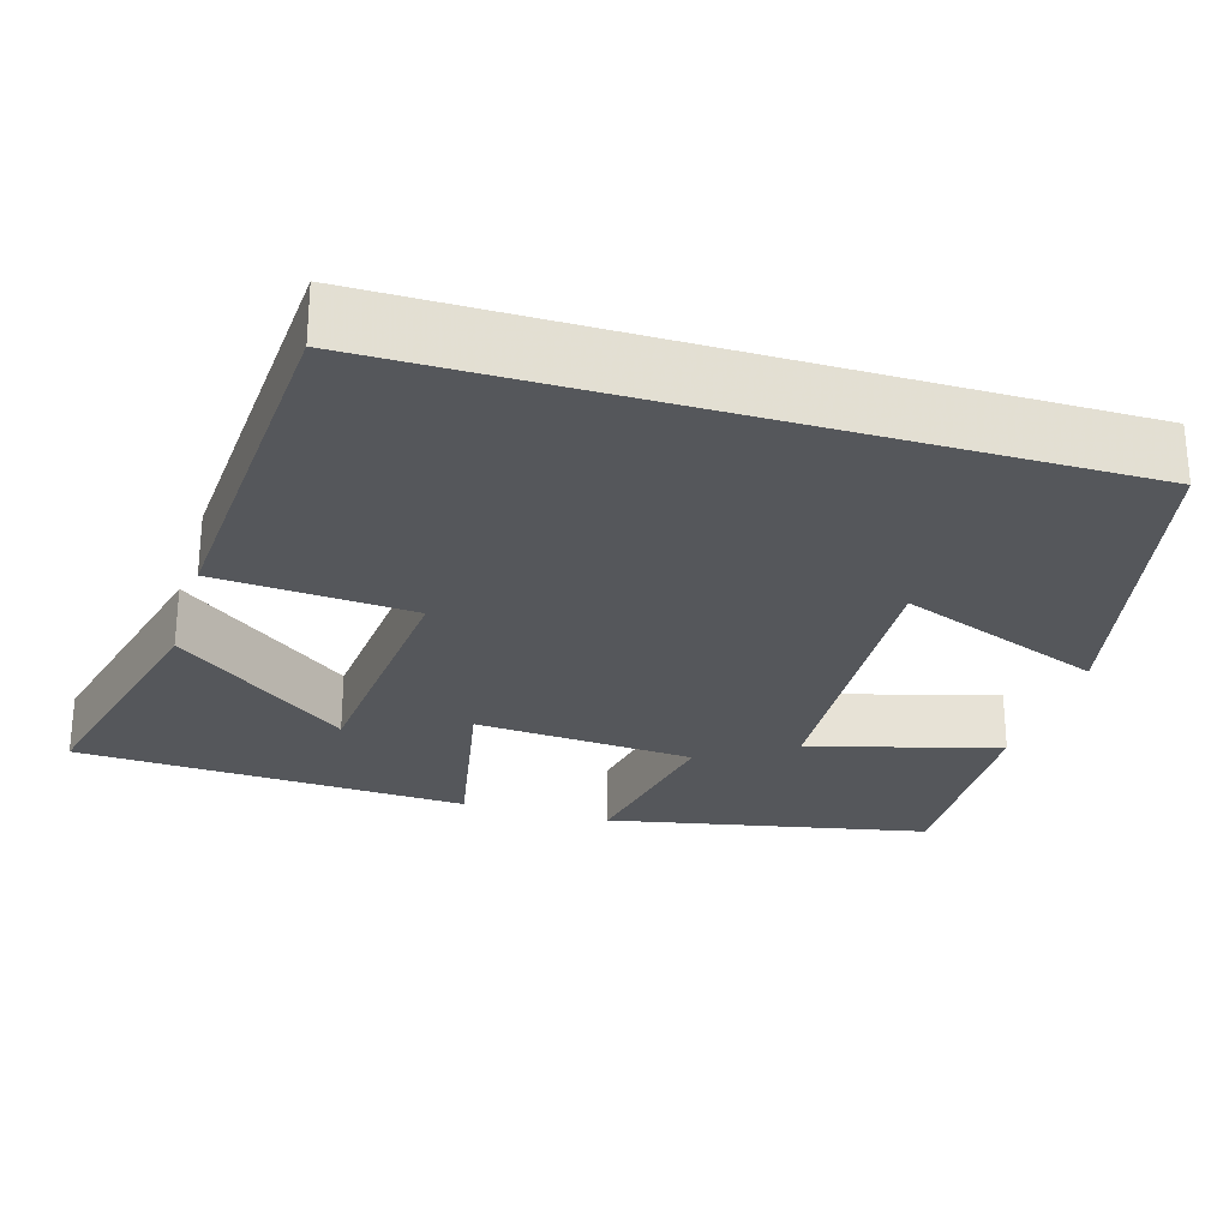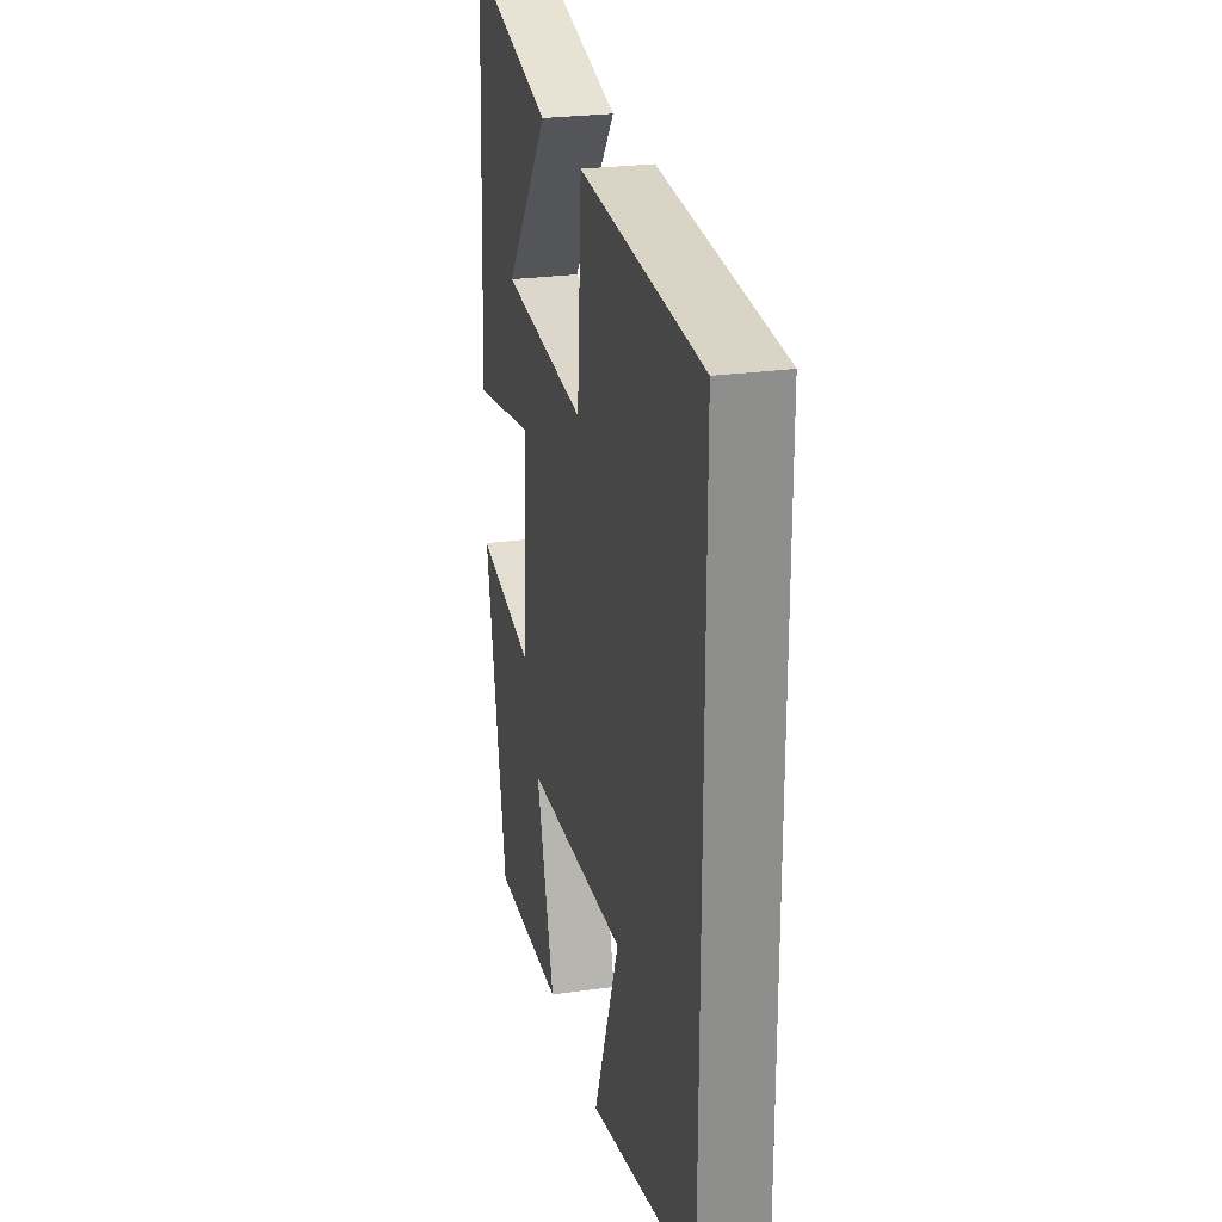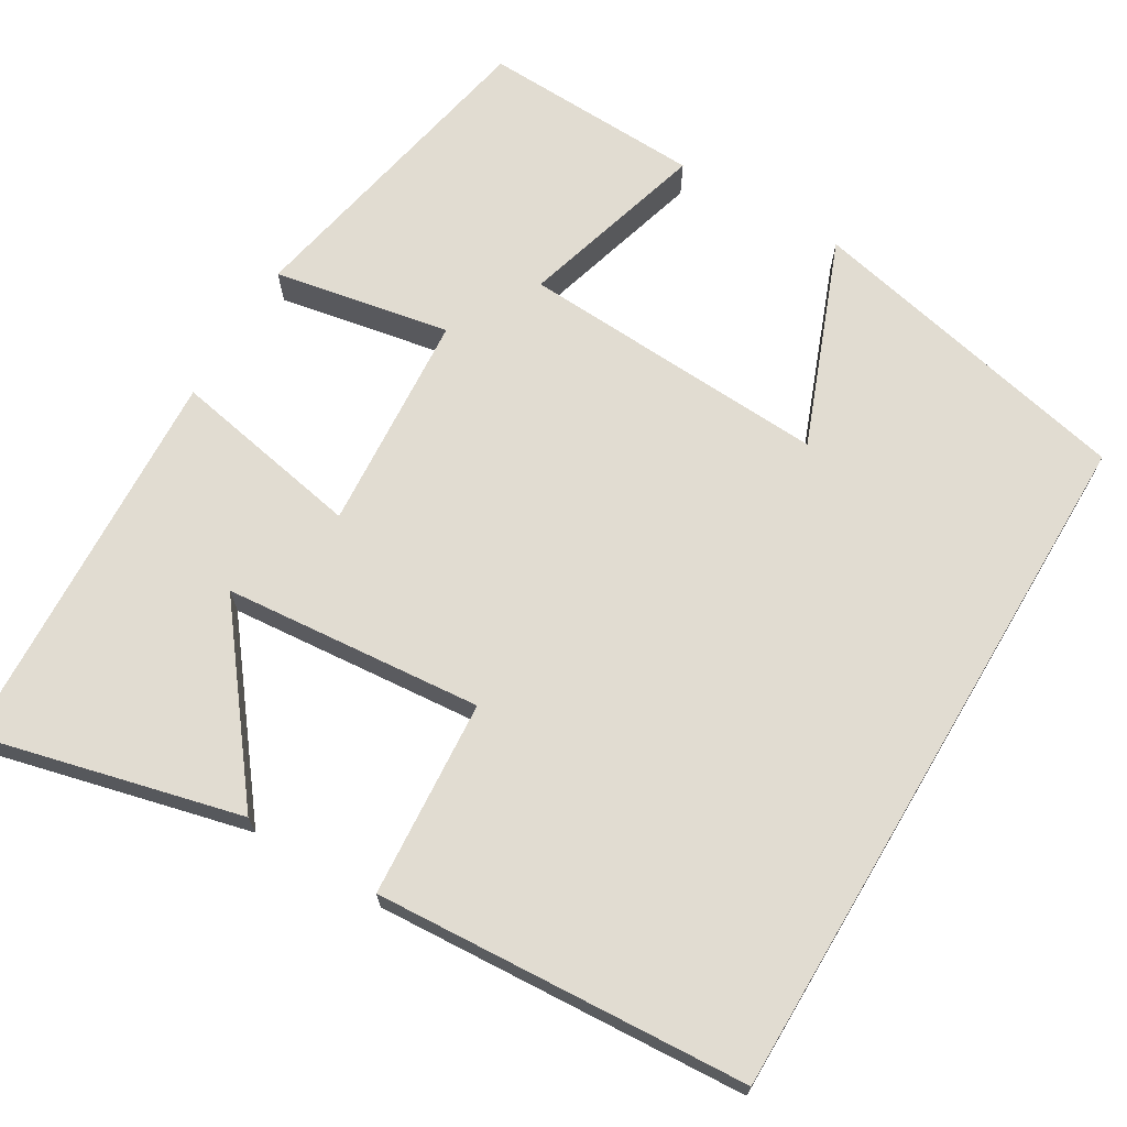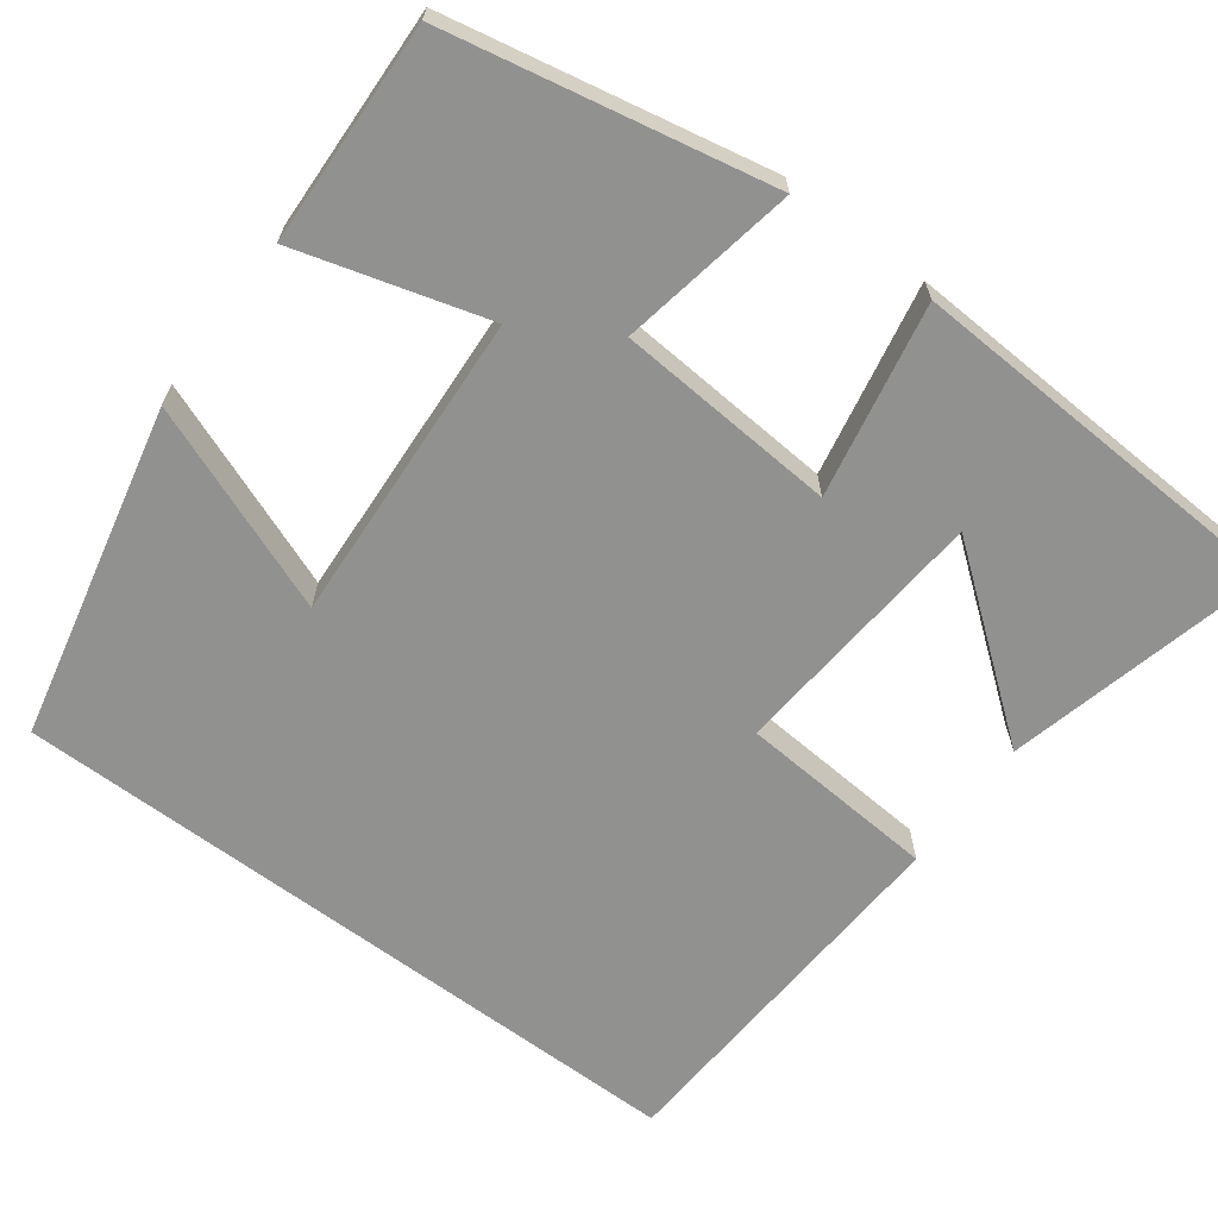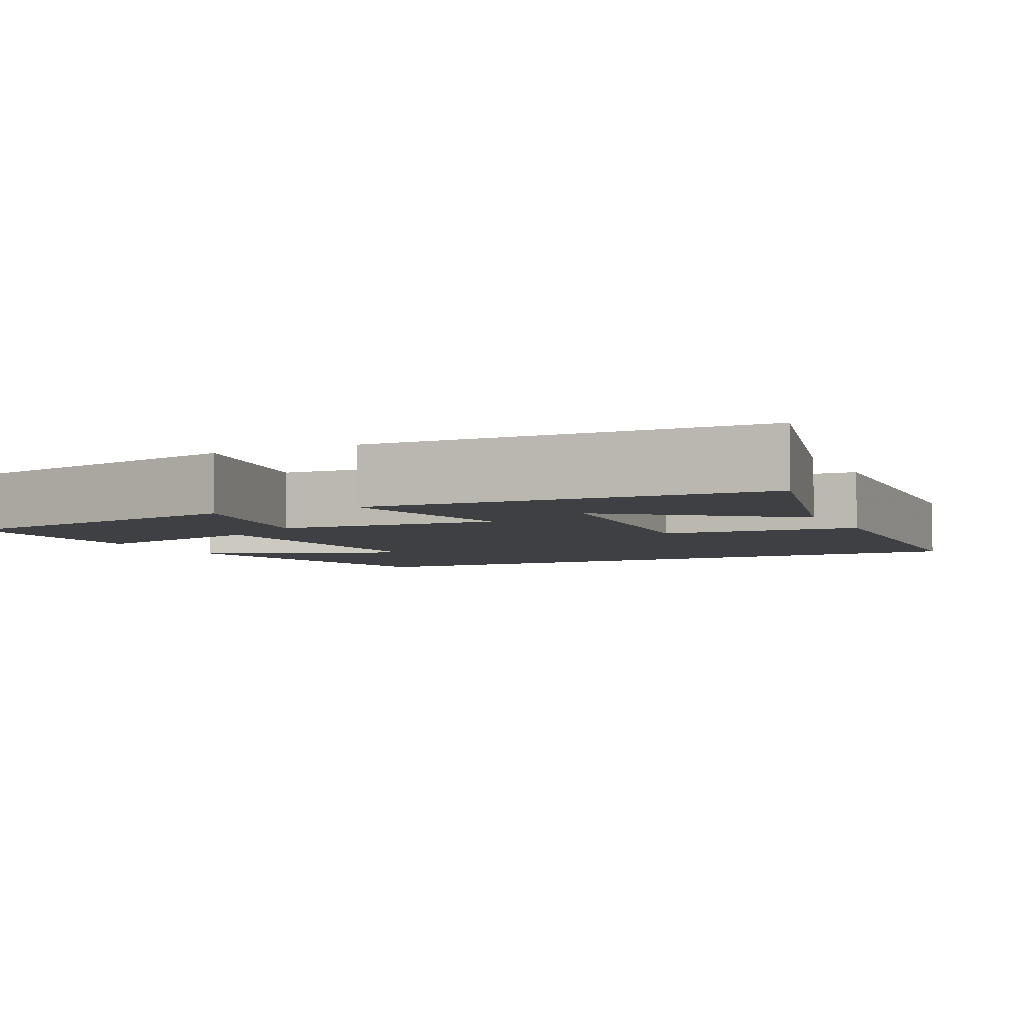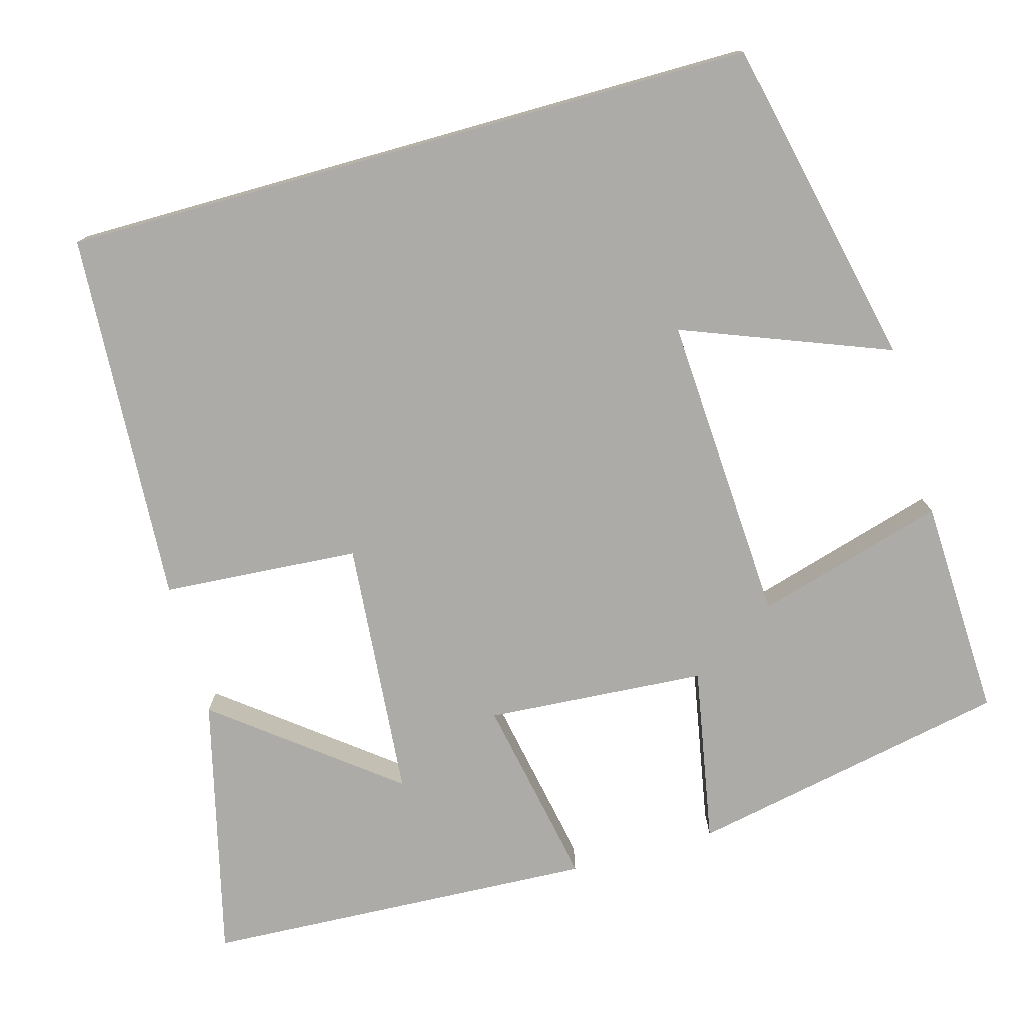
<metadata>
{"format":"obj","ext":"obj","renderer":"f3d","projection":"perspective","resolution":1024,"background":"white","views":[{"elev":-26.7,"azim":73.4,"up":"+Y"},{"elev":25.4,"azim":77.2,"up":"+Z"},{"elev":69.0,"azim":30.7,"up":"+Y"},{"elev":-65.9,"azim":-126.7,"up":"+Y"},{"elev":-4.9,"azim":-64.2,"up":"+Y"},{"elev":-76.5,"azim":105.7,"up":"+Y"}]}
</metadata>
<code>
v 0.5 0.07 -0.407
v 0.082 0.07 -0.5
v 0.183 0.07 -0.239
v -0.209 0.07 -0.261
v -0.14 0.07 -0.5
v -0.419 0.07 -0.511
v -0.5 0.07 -0.105
v -0.277 0.07 -0.146
v -0.257 0.07 0.132
v -0.5 0.07 0.085
v -0.475 0.07 0.581
v -0.145 0.07 0.5
v -0.317 0.07 0.279
v 0.011 0.07 0.251
v 0.029 0.07 0.5
v 0.5 0.07 0.472
v 0.5 0 -0.407
v 0.082 0 -0.5
v 0.183 0 -0.239
v -0.209 0 -0.261
v -0.14 0 -0.5
v -0.419 0 -0.511
v -0.5 0 -0.105
v -0.277 0 -0.146
v -0.257 0 0.132
v -0.5 0 0.085
v -0.475 0 0.581
v -0.145 0 0.5
v -0.317 0 0.279
v 0.011 0 0.251
v 0.029 0 0.5
v 0.5 0 0.472
f 14 15 16 1
f 13 14 1
f 10 11 12 13
f 9 10 13
f 9 13 1
f 5 6 7 8
f 4 5 8
f 3 4 8 9
f 1 2 3
f 1 3 9
f 17 32 31 30
f 17 30 29
f 29 28 27 26
f 29 26 25
f 17 29 25
f 24 23 22 21
f 24 21 20
f 25 24 20 19
f 19 18 17
f 25 19 17
f 1 17 18 2
f 2 18 19 3
f 3 19 20 4
f 4 20 21 5
f 5 21 22 6
f 6 22 23 7
f 7 23 24 8
f 8 24 25 9
f 9 25 26 10
f 10 26 27 11
f 11 27 28 12
f 12 28 29 13
f 13 29 30 14
f 14 30 31 15
f 15 31 32 16
f 16 32 17 1

</code>
